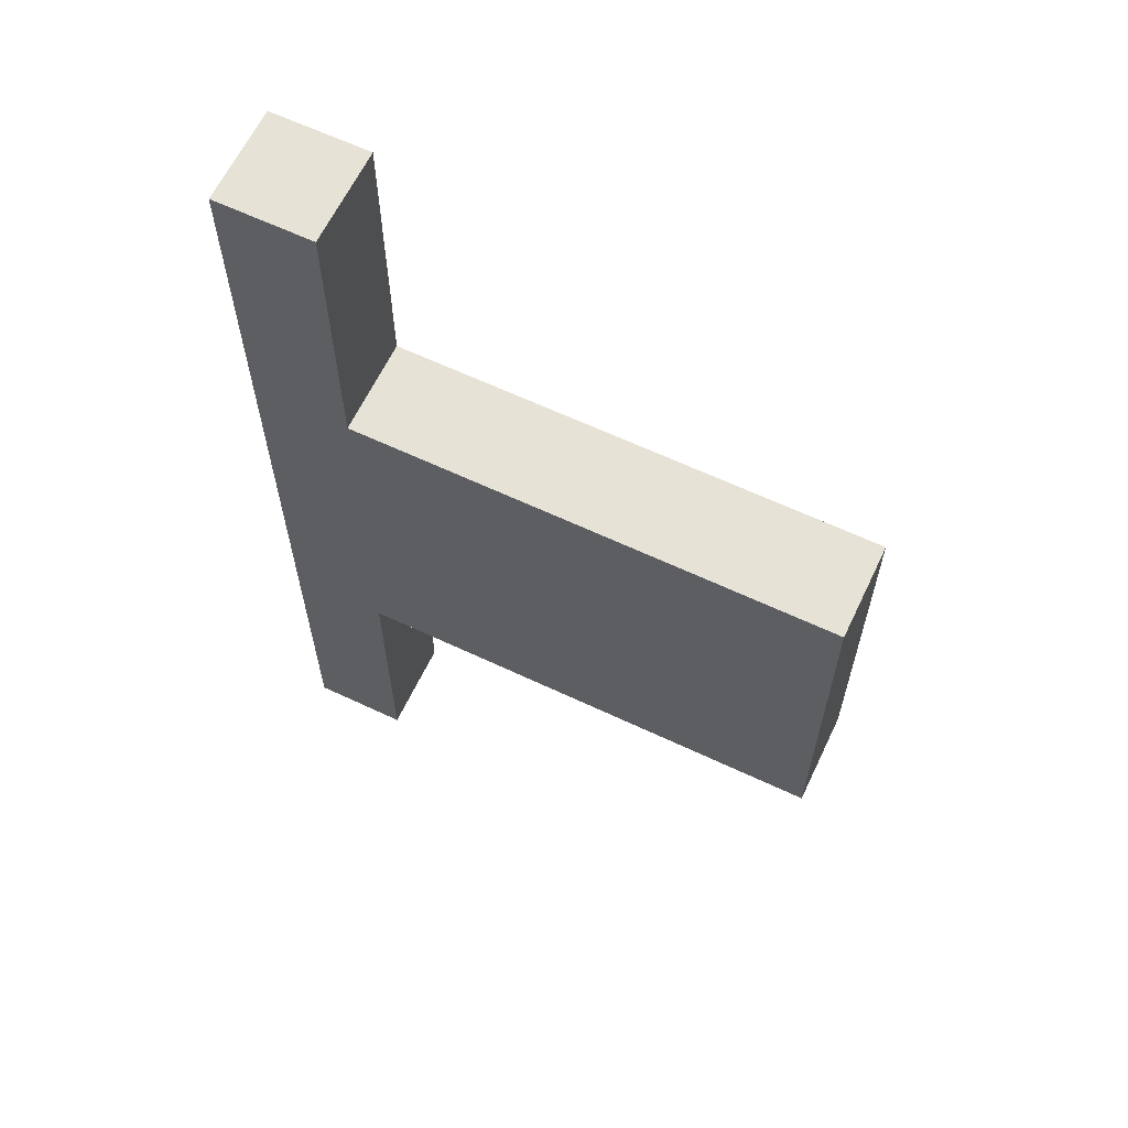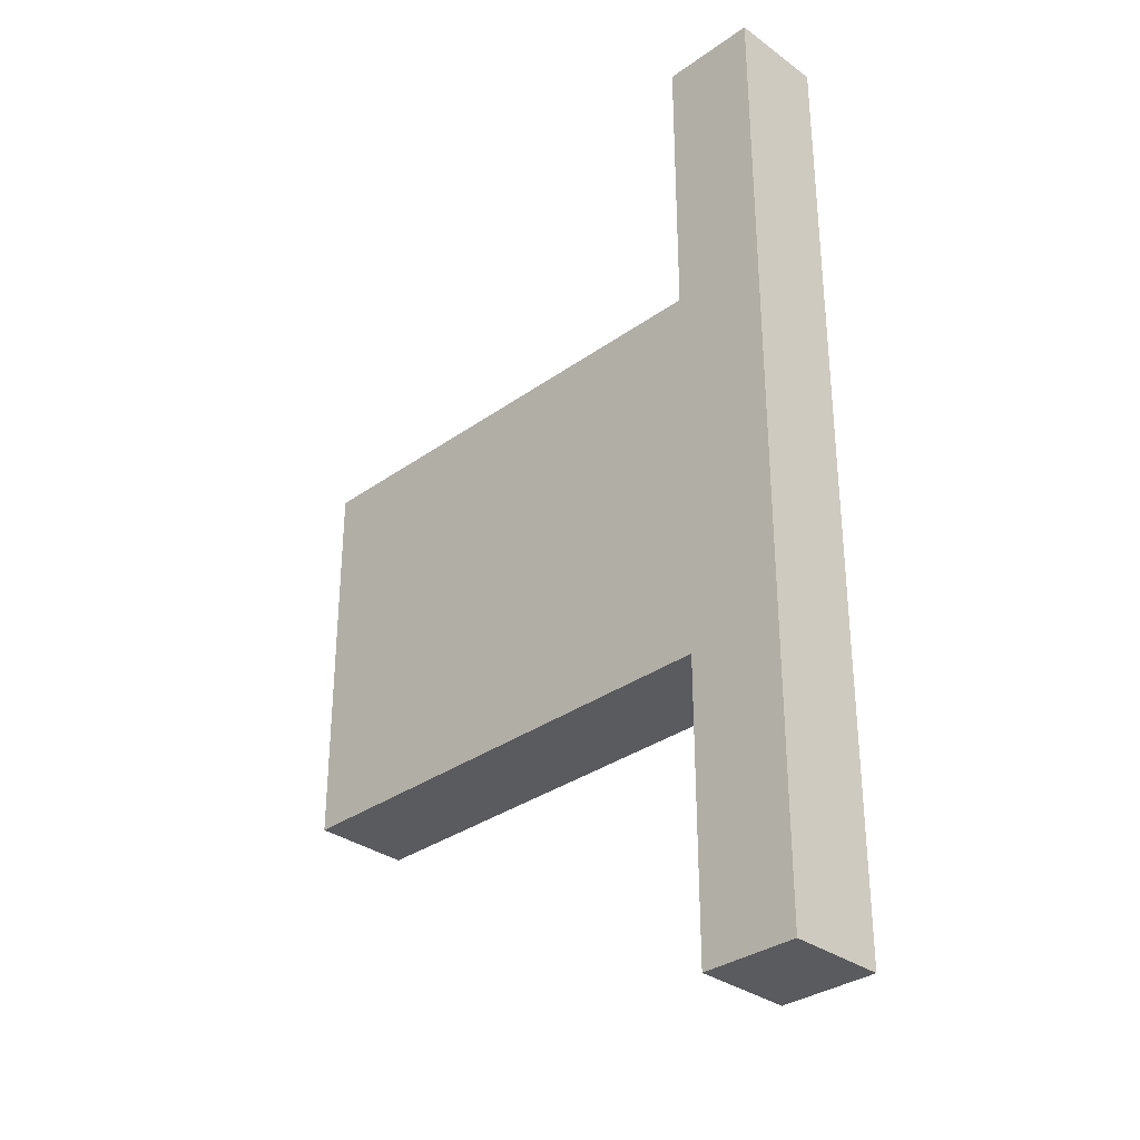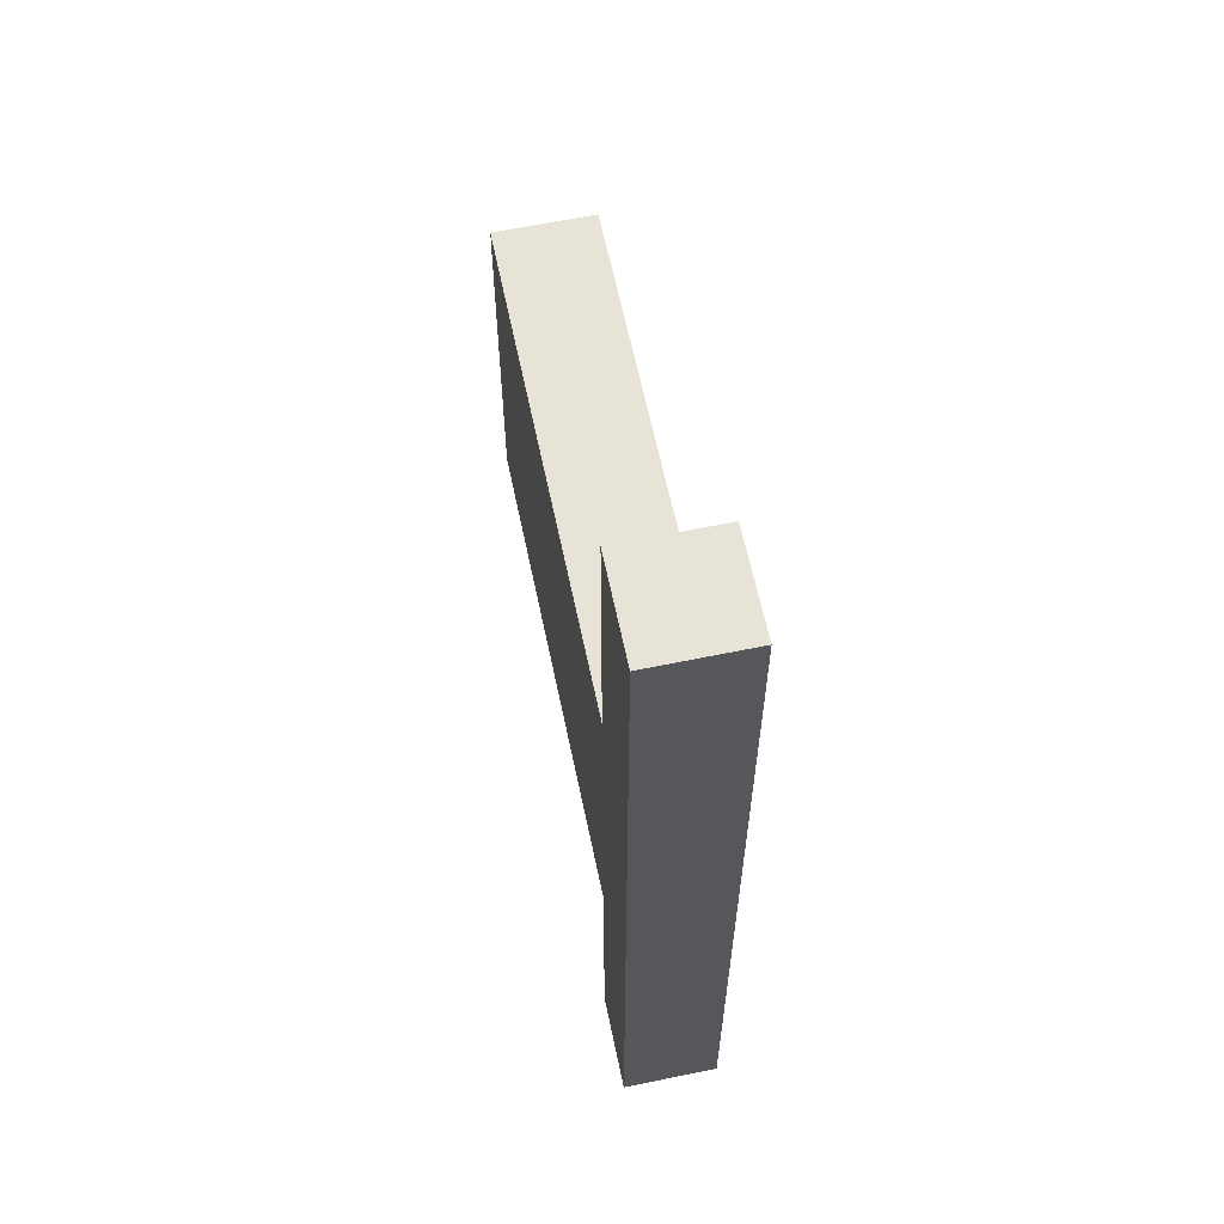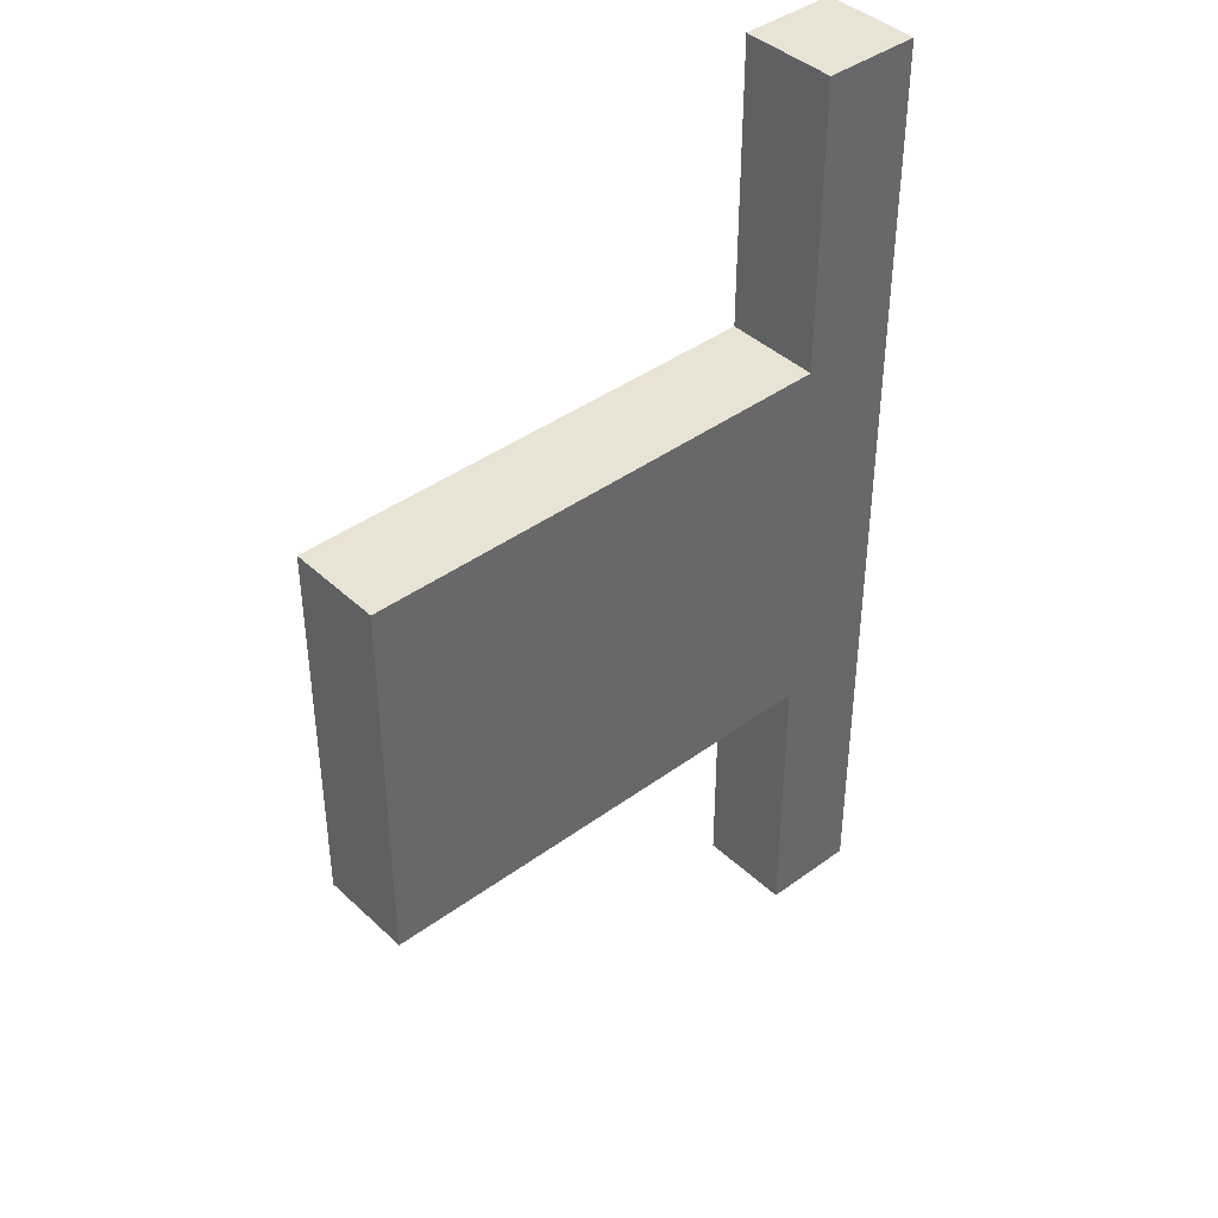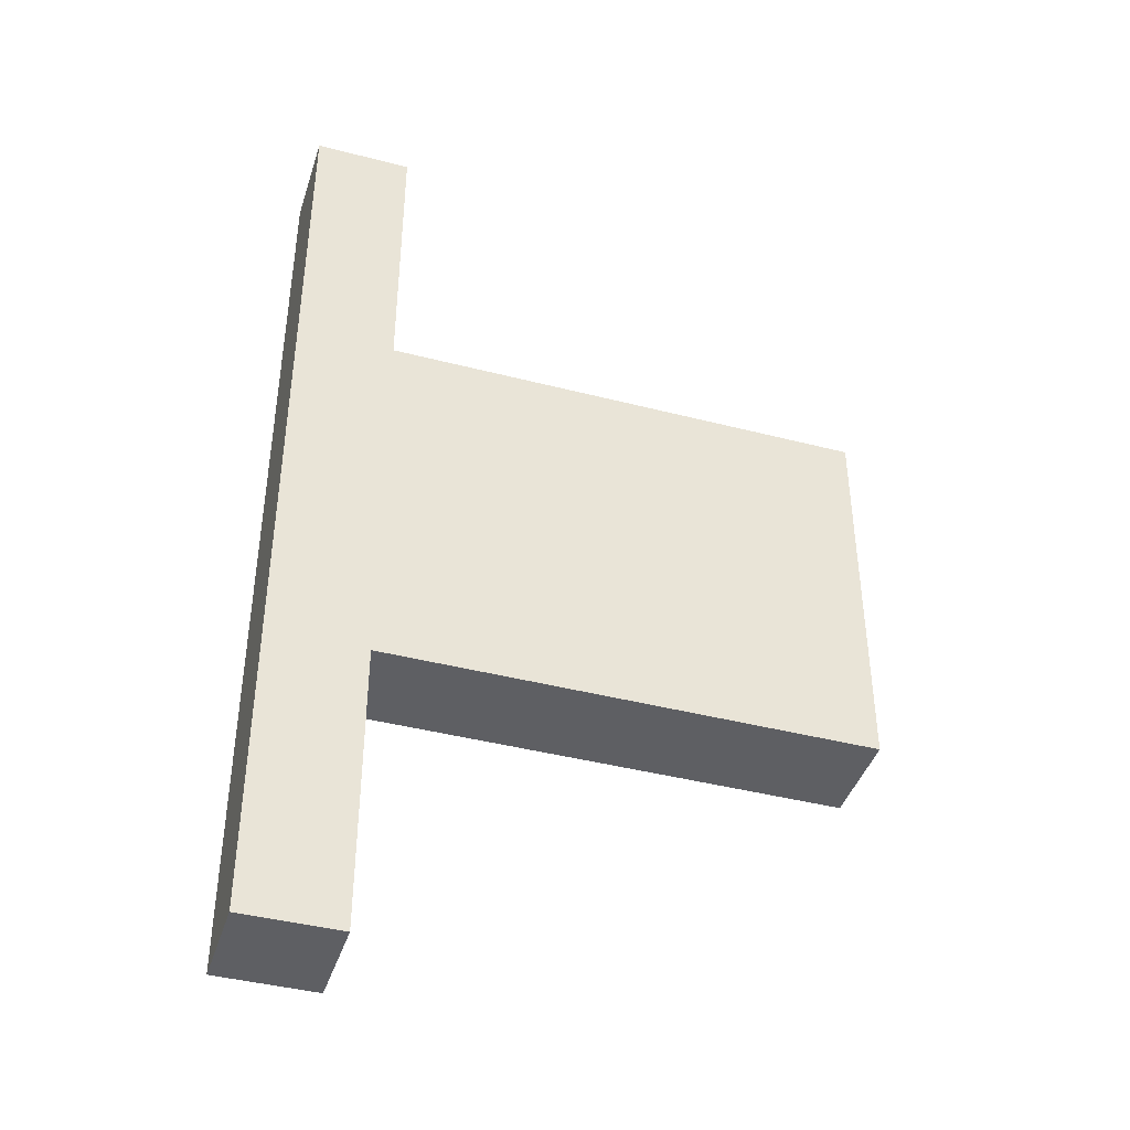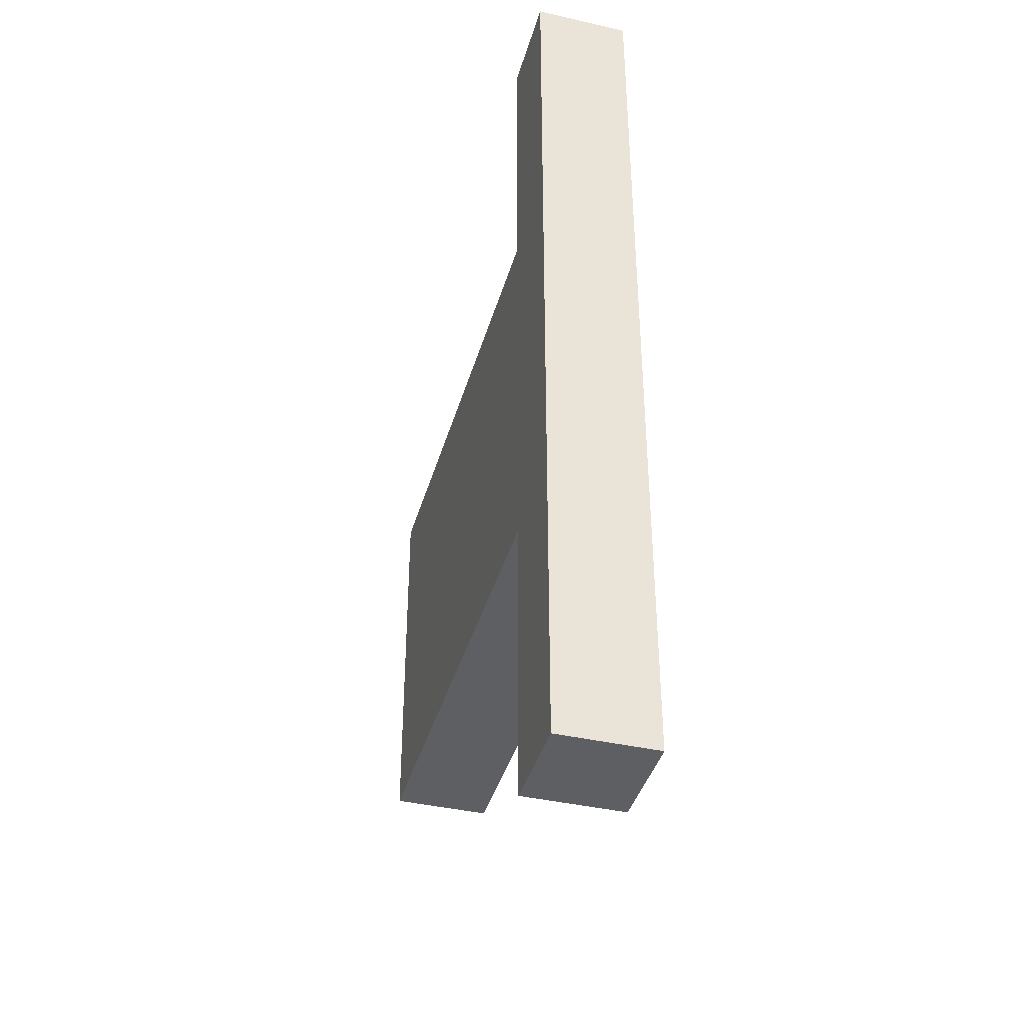
<metadata>
{"format":"obj","ext":"obj","renderer":"f3d","projection":"perspective","resolution":1024,"background":"white","views":[{"elev":63.2,"azim":-154.5,"up":"+Z"},{"elev":-32.6,"azim":44.7,"up":"+Z"},{"elev":62.7,"azim":78.2,"up":"+Z"},{"elev":41.2,"azim":-41.6,"up":"+Z"},{"elev":-41.9,"azim":162.7,"up":"+Z"},{"elev":-40.4,"azim":74.4,"up":"+Z"}]}
</metadata>
<code>
o
v -0.3 -0.05 0.2
v -0.3 -0.05 0
v -0.3 -0.05 -0.1
v -0.3 -0.05 -0.2
v -0.3 0.05 0.2
v -0.3 0.05 0
v -0.3 0.05 -0.1
v -0.3 0.05 -0.2
v 0.2 -0.05 0.5
v 0.2 -0.05 0.2
v 0.2 -0.05 -0.2
v 0.2 -0.05 -0.5
v 0.2 0.05 0.5
v 0.2 0.05 0.2
v 0.2 0.05 -0.2
v 0.2 0.05 -0.5
v 0.3 -0.05 0.5
v 0.3 -0.05 0.2
v 0.3 -0.05 -0.2
v 0.3 -0.05 -0.5
v 0.3 0.05 0.5
v 0.3 0.05 0.2
v 0.3 0.05 -0.2
v 0.3 0.05 -0.5
v 0.2 -0.05 0.5
v 0.2 0.05 0.5
v 0.3 -0.05 0.5
v 0.3 0.05 0.5
v -0.3 -0.05 0.2
v -0.3 0.05 0.2
v -0.1 -0.05 0.2
v -0.1 0.05 0.2
v 0.2 -0.05 0.2
v 0.2 0.05 0.2
v -0.3 -0.05 -0.2
v -0.3 0.05 -0.2
v 0.1 -0.05 -0.2
v 0.1 0.05 -0.2
v 0.2 -0.05 -0.2
v 0.2 0.05 -0.2
v 0.2 -0.05 -0.5
v 0.2 0.05 -0.5
v 0.3 -0.05 -0.5
v 0.3 0.05 -0.5
v 0.2 -0.05 0.5
v 0.3 -0.05 0.5
v -0.3 -0.05 0.2
v -0.1 -0.05 0.2
v 0.2 -0.05 0.2
v 0.3 -0.05 0.2
v -0.2 -0.05 0.1
v -0.1 -0.05 0.1
v -0.3 -0.05 0
v -0.2 -0.05 0
v 0.1 -0.05 0
v 0.2 -0.05 0
v -0.3 -0.05 -0.1
v 0.1 -0.05 -0.1
v 0.2 -0.05 -0.1
v -0.3 -0.05 -0.2
v 0.1 -0.05 -0.2
v 0.2 -0.05 -0.2
v 0.3 -0.05 -0.2
v 0.2 -0.05 -0.5
v 0.3 -0.05 -0.5
v 0.2 0.05 0.5
v 0.3 0.05 0.5
v -0.3 0.05 0.2
v -0.1 0.05 0.2
v 0.2 0.05 0.2
v 0.3 0.05 0.2
v -0.2 0.05 0.1
v -0.1 0.05 0.1
v -0.3 0.05 0
v -0.2 0.05 0
v 0.1 0.05 0
v 0.2 0.05 0
v -0.3 0.05 -0.1
v 0.1 0.05 -0.1
v 0.2 0.05 -0.1
v -0.3 0.05 -0.2
v 0.1 0.05 -0.2
v 0.2 0.05 -0.2
v 0.3 0.05 -0.2
v 0.2 0.05 -0.5
v 0.3 0.05 -0.5
f 5 2 1
f 6 3 2
f 6 2 5
f 7 4 3
f 7 3 6
f 8 4 7
f 13 10 9
f 14 10 13
f 15 12 11
f 16 12 15
f 17 18 21
f 18 19 22
f 21 18 22
f 19 20 23
f 22 19 23
f 23 20 24
f 27 26 25
f 28 26 27
f 31 30 29
f 32 30 31
f 33 32 31
f 34 32 33
f 35 36 37
f 37 36 38
f 37 38 39
f 39 38 40
f 41 42 43
f 43 42 44
f 49 46 45
f 50 46 49
f 51 48 47
f 52 49 48
f 52 48 51
f 52 50 49
f 53 51 47
f 54 52 51
f 54 51 53
f 55 50 52
f 55 52 54
f 56 50 55
f 57 54 53
f 57 55 54
f 58 56 55
f 58 55 57
f 59 50 56
f 59 56 58
f 60 58 57
f 61 59 58
f 61 58 60
f 62 50 59
f 62 59 61
f 63 50 62
f 64 63 62
f 65 63 64
f 66 67 70
f 70 67 71
f 68 69 72
f 69 70 73
f 72 69 73
f 70 71 73
f 68 72 74
f 72 73 75
f 74 72 75
f 73 71 76
f 75 73 76
f 76 71 77
f 74 75 78
f 75 76 78
f 76 77 79
f 78 76 79
f 77 71 80
f 79 77 80
f 78 79 81
f 79 80 82
f 81 79 82
f 80 71 83
f 82 80 83
f 83 71 84
f 83 84 85
f 85 84 86

</code>
